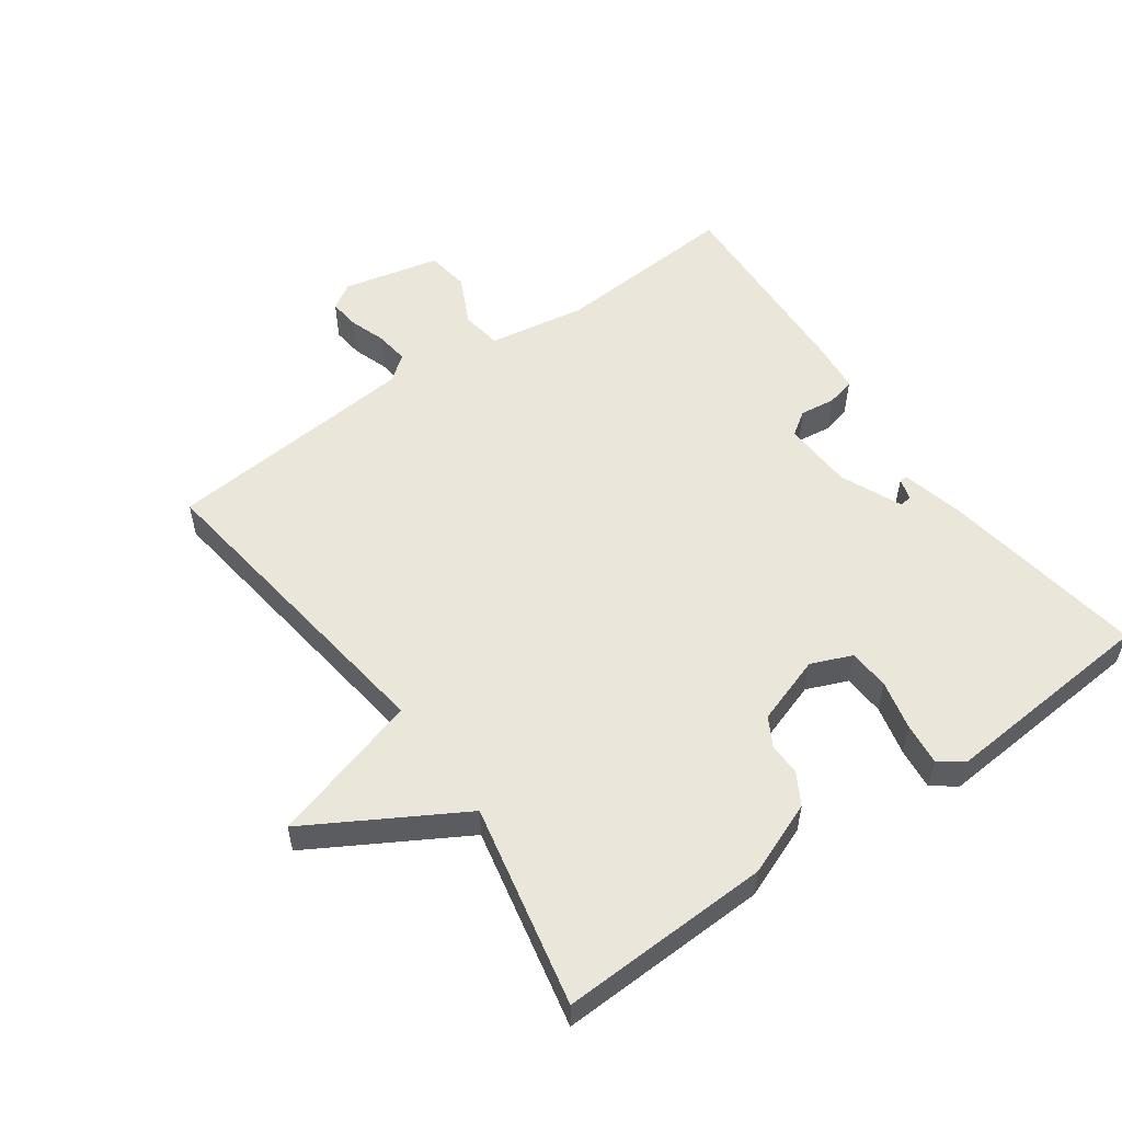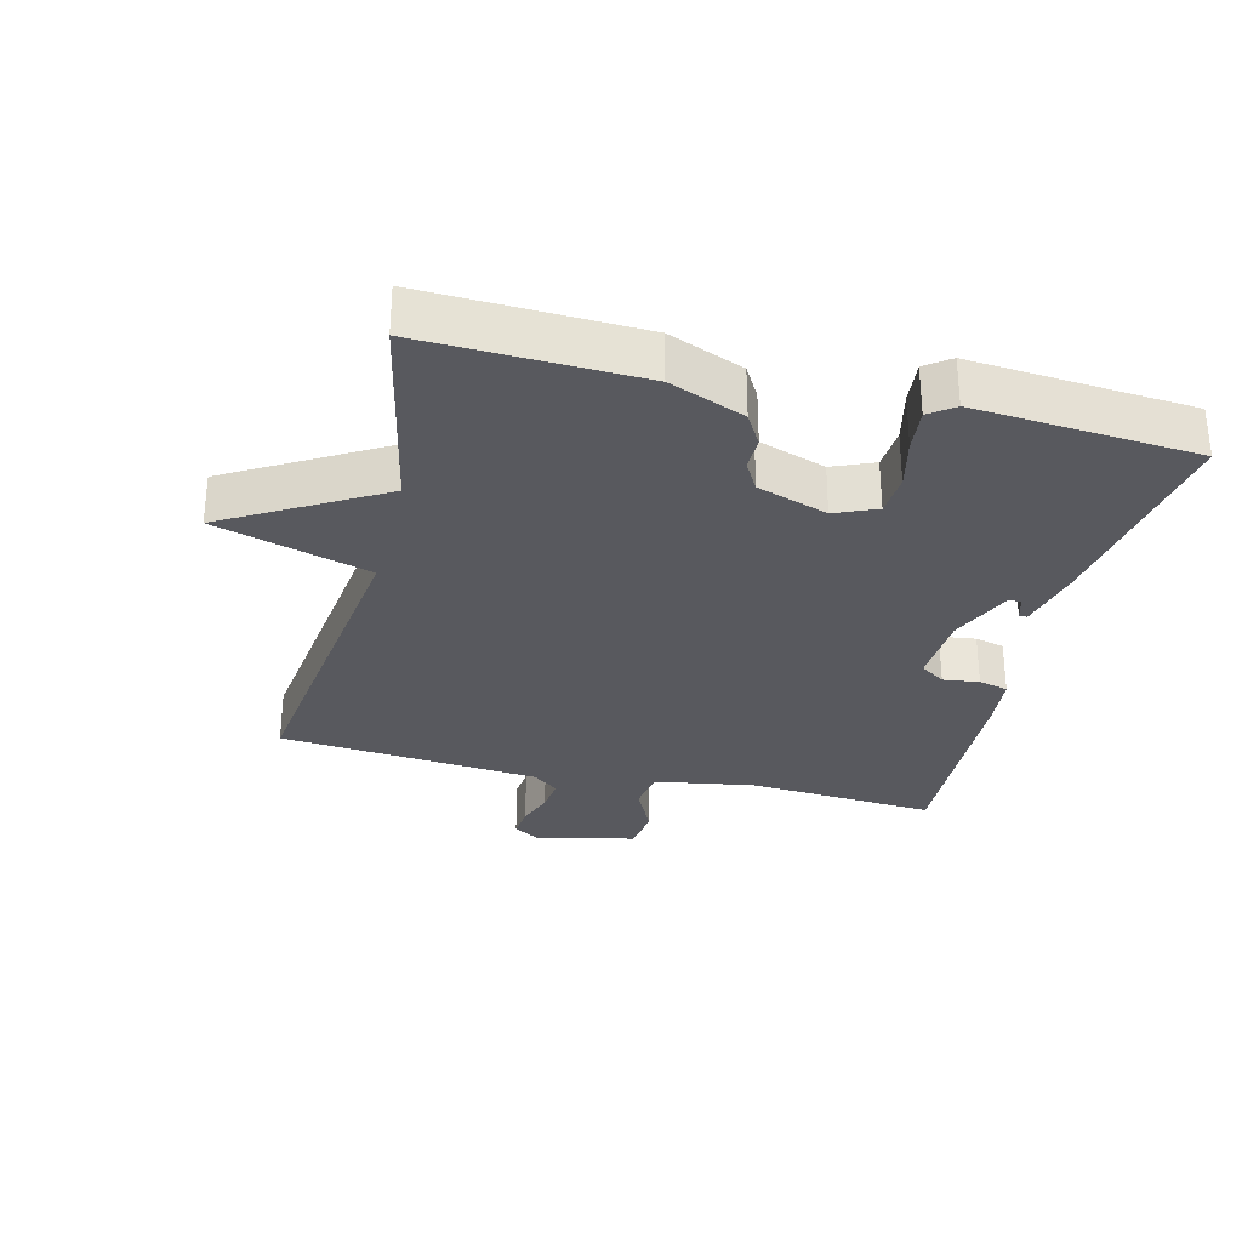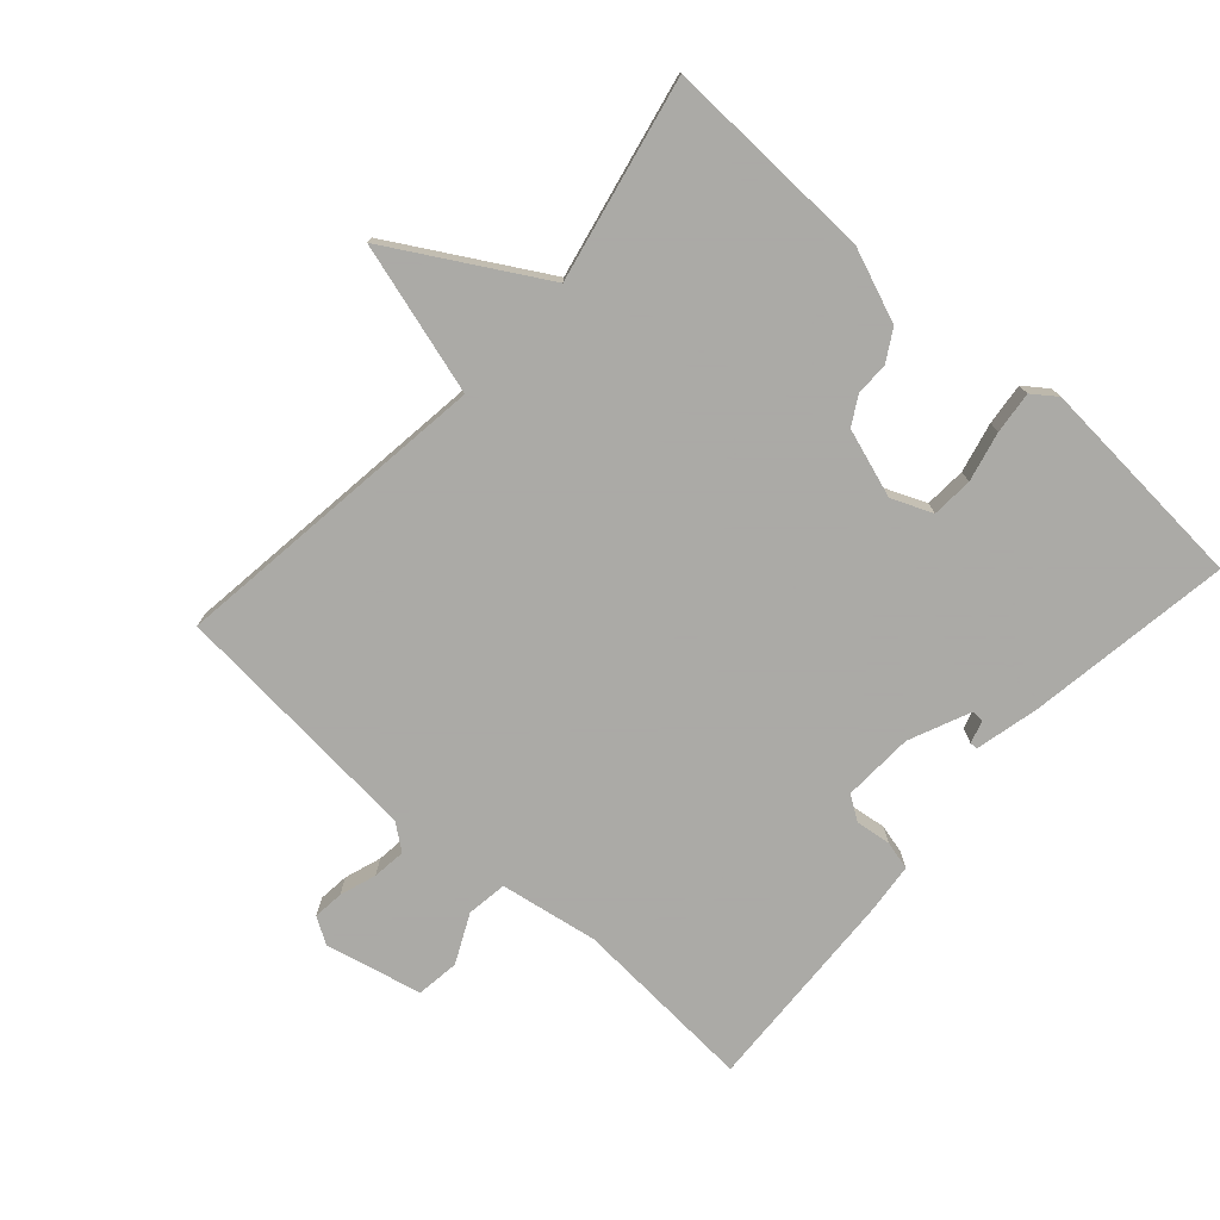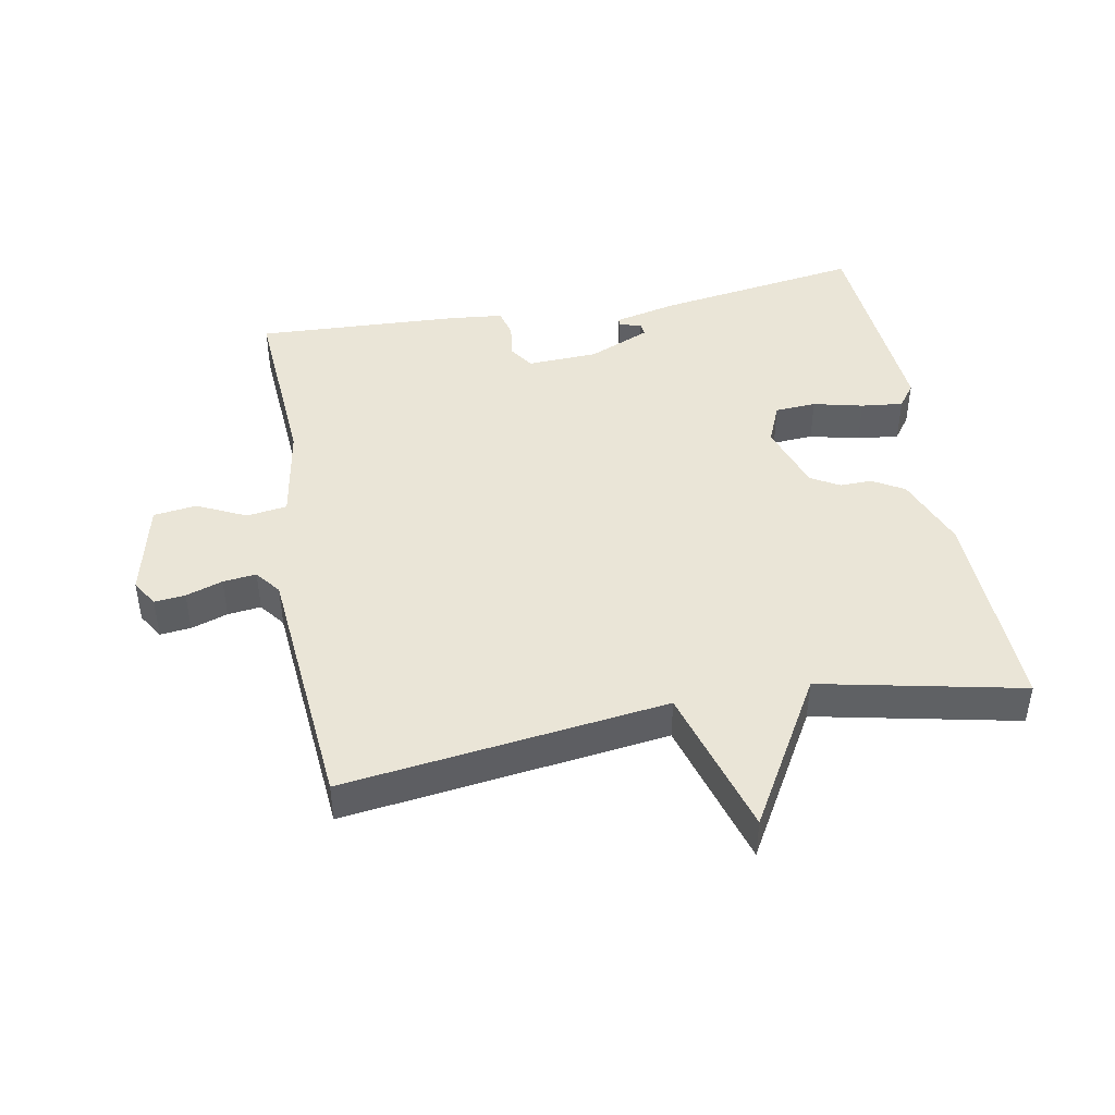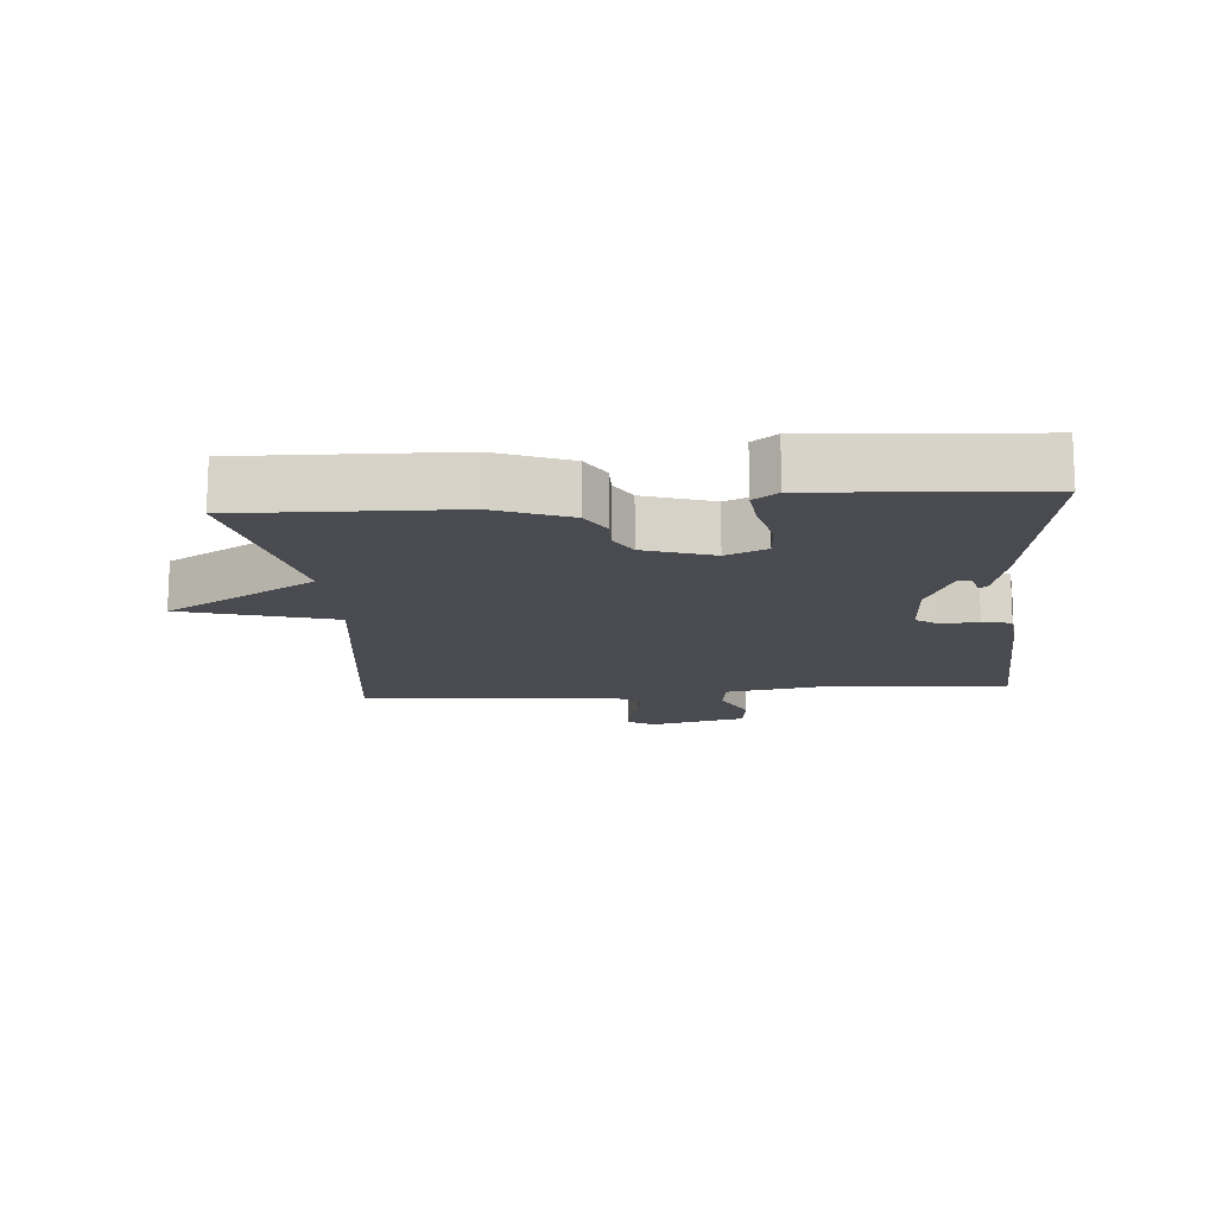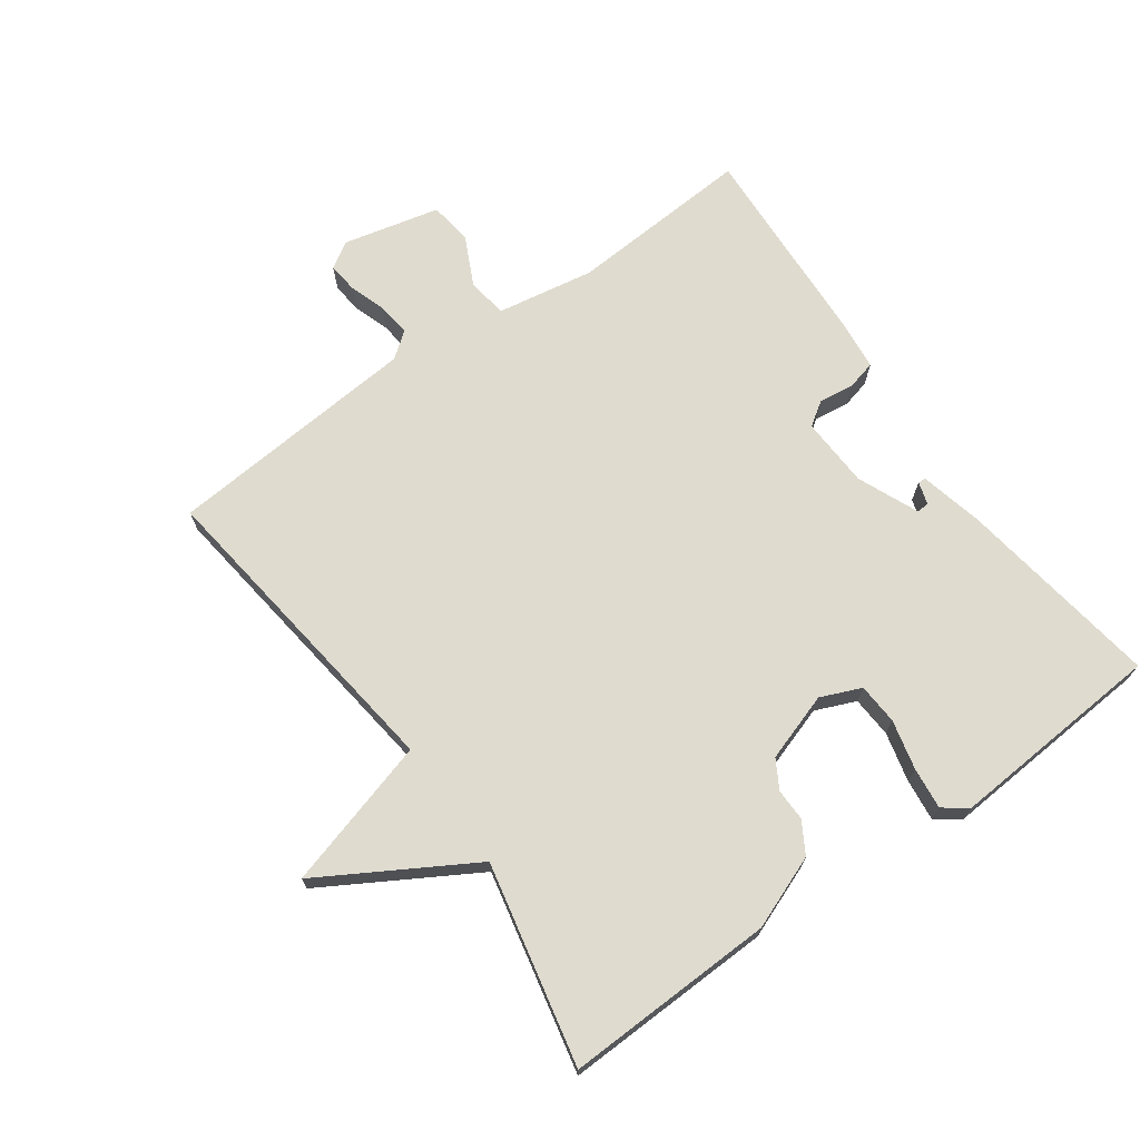
<metadata>
{"format":"obj","ext":"obj","renderer":"f3d","projection":"perspective","resolution":1024,"background":"white","views":[{"elev":54.7,"azim":-125.4,"up":"+Y"},{"elev":-30.4,"azim":-103.9,"up":"+Y"},{"elev":-75.7,"azim":-131.7,"up":"+Y"},{"elev":44.4,"azim":169.6,"up":"+Y"},{"elev":-14.6,"azim":-85.1,"up":"+Y"},{"elev":70.5,"azim":-125.3,"up":"+Y"}]}
</metadata>
<code>
v -0.5 0.07 0.5
v -0.187 0.07 0.452
v -0.09 0.07 0.429
v -0.09 0.07 0.417
v -0.124 0.07 0.407
v -0.126 0.07 0.388
v -0.032 0.07 0.347
v 0.076 0.07 0.342
v 0.101 0.07 0.379
v 0.094 0.07 0.433
v 0.105 0.07 0.477
v 0.183 0.07 0.485
v 0.5 0.07 0.5
v 0.481 0.07 0.218
v 0.506 0.07 0.068
v 0.568 0.07 0.059
v 0.643 0.07 0.095
v 0.709 0.07 0.086
v 0.743 0.07 -0.062
v 0.718 0.07 -0.102
v 0.671 0.07 -0.097
v 0.615 0.07 -0.078
v 0.564 0.07 -0.072
v 0.534 0.07 -0.111
v 0.5 0.07 -0.5
v 0.008 0.07 -0.435
v -0.059 0.07 -0.665
v -0.192 0.07 -0.435
v -0.5 0.07 -0.5
v -0.489 0.07 -0.178
v -0.445 0.07 -0.066
v -0.397 0.07 -0.038
v -0.348 0.07 -0.039
v -0.304 0.07 -0.014
v -0.269 0.07 0.091
v -0.295 0.07 0.153
v -0.358 0.07 0.157
v -0.434 0.07 0.139
v -0.498 0.07 0.132
v -0.525 0.07 0.169
v -0.5 0 0.5
v -0.187 0 0.452
v -0.09 0 0.429
v -0.09 0 0.417
v -0.124 0 0.407
v -0.126 0 0.388
v -0.032 0 0.347
v 0.076 0 0.342
v 0.101 0 0.379
v 0.094 0 0.433
v 0.105 0 0.477
v 0.183 0 0.485
v 0.5 0 0.5
v 0.481 0 0.218
v 0.506 0 0.068
v 0.568 0 0.059
v 0.643 0 0.095
v 0.709 0 0.086
v 0.743 0 -0.062
v 0.718 0 -0.102
v 0.671 0 -0.097
v 0.615 0 -0.078
v 0.564 0 -0.072
v 0.534 0 -0.111
v 0.5 0 -0.5
v 0.008 0 -0.435
v -0.059 0 -0.665
v -0.192 0 -0.435
v -0.5 0 -0.5
v -0.489 0 -0.178
v -0.445 0 -0.066
v -0.397 0 -0.038
v -0.348 0 -0.039
v -0.304 0 -0.014
v -0.269 0 0.091
v -0.295 0 0.153
v -0.358 0 0.157
v -0.434 0 0.139
v -0.498 0 0.132
v -0.525 0 0.169
f 40 1 2
f 39 40 2
f 38 39 2
f 37 38 2
f 36 37 2
f 35 36 2
f 31 32 33
f 30 31 33
f 29 30 33
f 28 29 33
f 28 33 34
f 27 28 34
f 26 27 34
f 26 34 35
f 25 26 35
f 24 25 35
f 20 21 22
f 19 20 22
f 18 19 22
f 17 18 22
f 16 17 22
f 15 16 22 23
f 12 13 14
f 11 12 14
f 10 11 14
f 9 10 14
f 8 9 14 15
f 23 24 35
f 15 23 35
f 8 15 35
f 7 8 35
f 3 4 5
f 2 3 5
f 35 2 5 6
f 6 7 35
f 42 41 80
f 42 80 79
f 42 79 78
f 42 78 77
f 42 77 76
f 42 76 75
f 73 72 71
f 73 71 70
f 73 70 69
f 73 69 68
f 74 73 68
f 74 68 67
f 74 67 66
f 75 74 66
f 75 66 65
f 75 65 64
f 62 61 60
f 62 60 59
f 62 59 58
f 62 58 57
f 62 57 56
f 63 62 56 55
f 54 53 52
f 54 52 51
f 54 51 50
f 54 50 49
f 55 54 49 48
f 75 64 63
f 75 63 55
f 75 55 48
f 75 48 47
f 45 44 43
f 45 43 42
f 46 45 42 75
f 75 47 46
f 1 41 42 2
f 2 42 43 3
f 3 43 44 4
f 4 44 45 5
f 5 45 46 6
f 6 46 47 7
f 7 47 48 8
f 8 48 49 9
f 9 49 50 10
f 10 50 51 11
f 11 51 52 12
f 12 52 53 13
f 13 53 54 14
f 14 54 55 15
f 15 55 56 16
f 16 56 57 17
f 17 57 58 18
f 18 58 59 19
f 19 59 60 20
f 20 60 61 21
f 21 61 62 22
f 22 62 63 23
f 23 63 64 24
f 24 64 65 25
f 25 65 66 26
f 26 66 67 27
f 27 67 68 28
f 28 68 69 29
f 29 69 70 30
f 30 70 71 31
f 31 71 72 32
f 32 72 73 33
f 33 73 74 34
f 34 74 75 35
f 35 75 76 36
f 36 76 77 37
f 37 77 78 38
f 38 78 79 39
f 39 79 80 40
f 40 80 41 1

</code>
